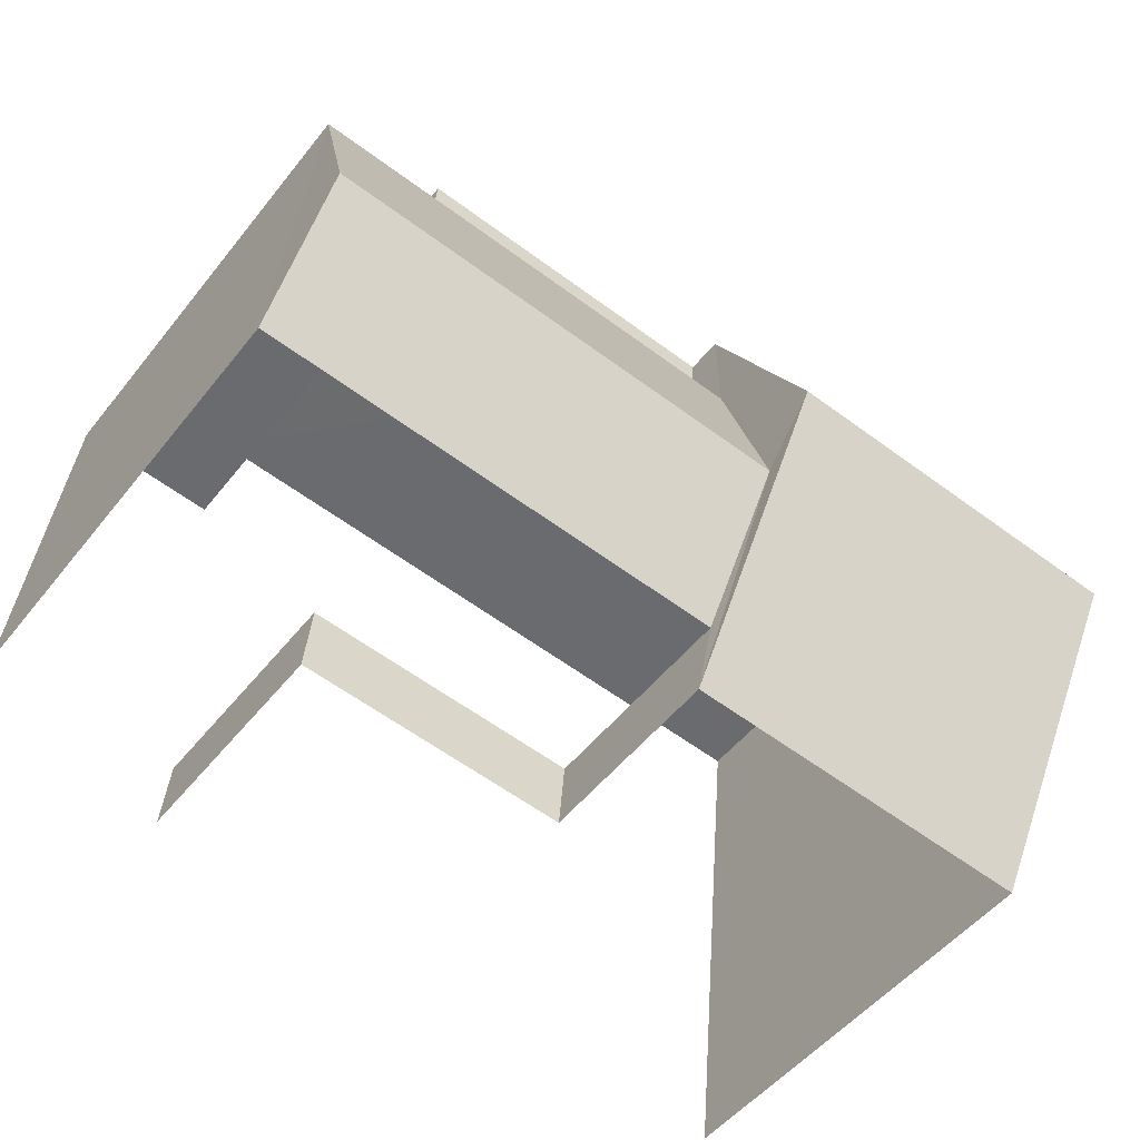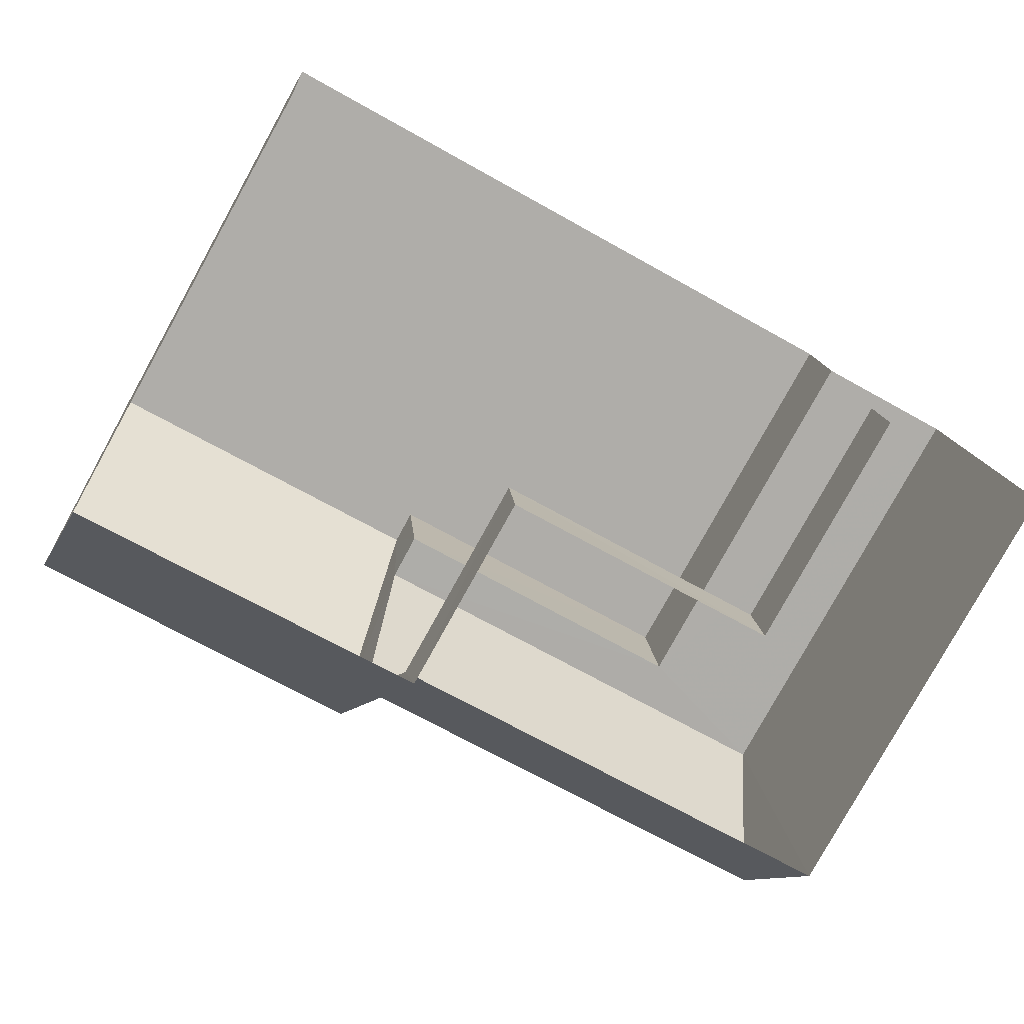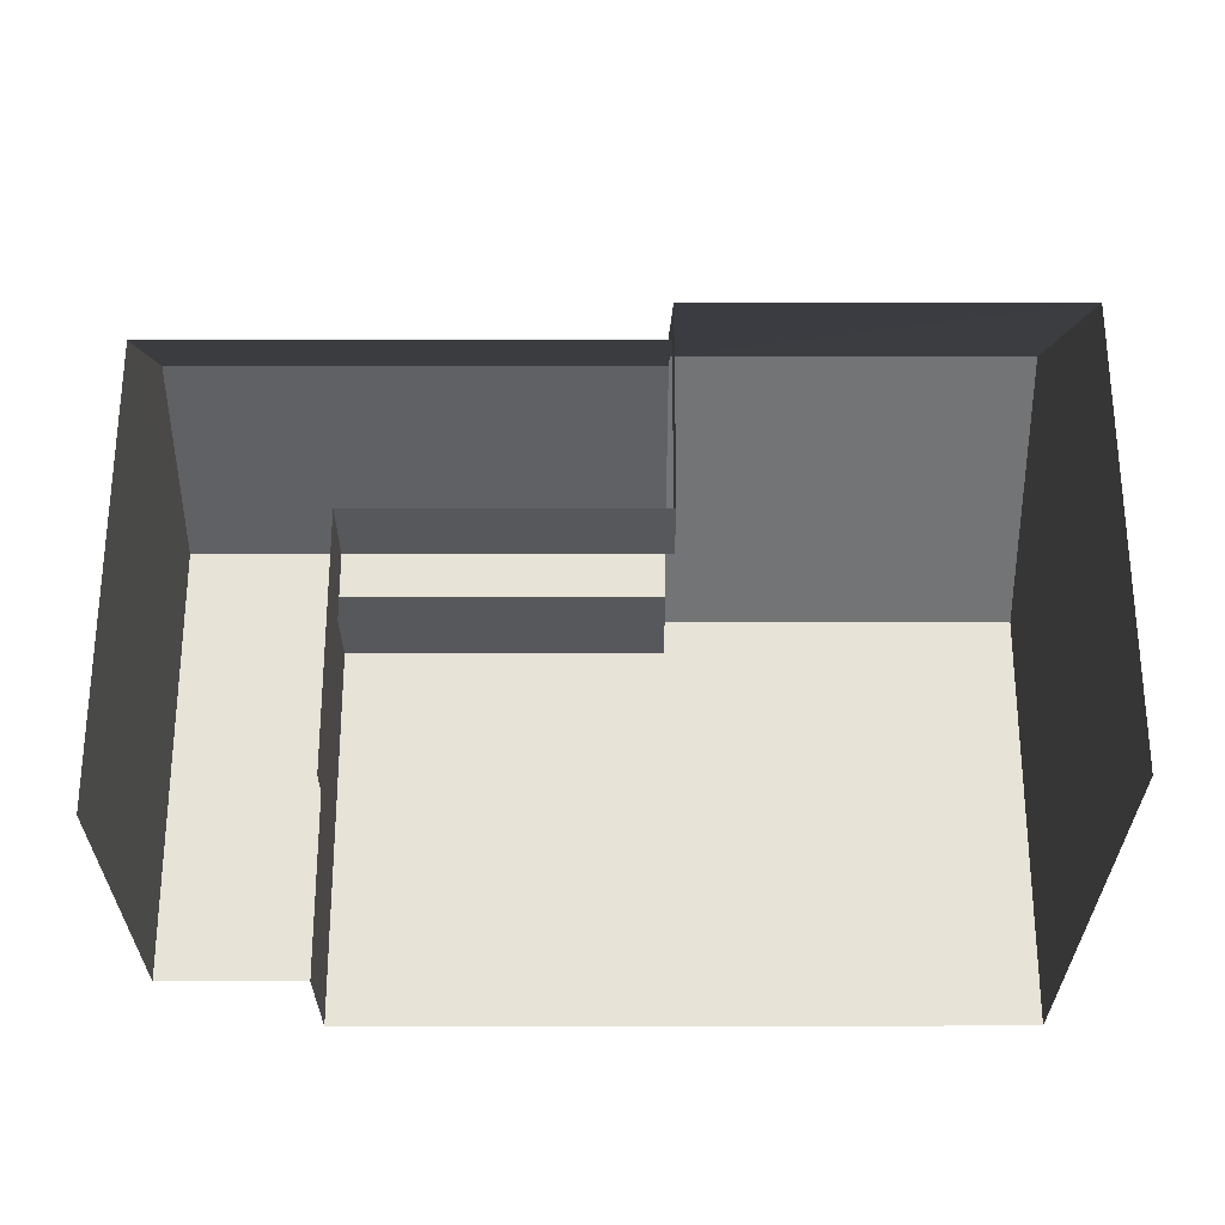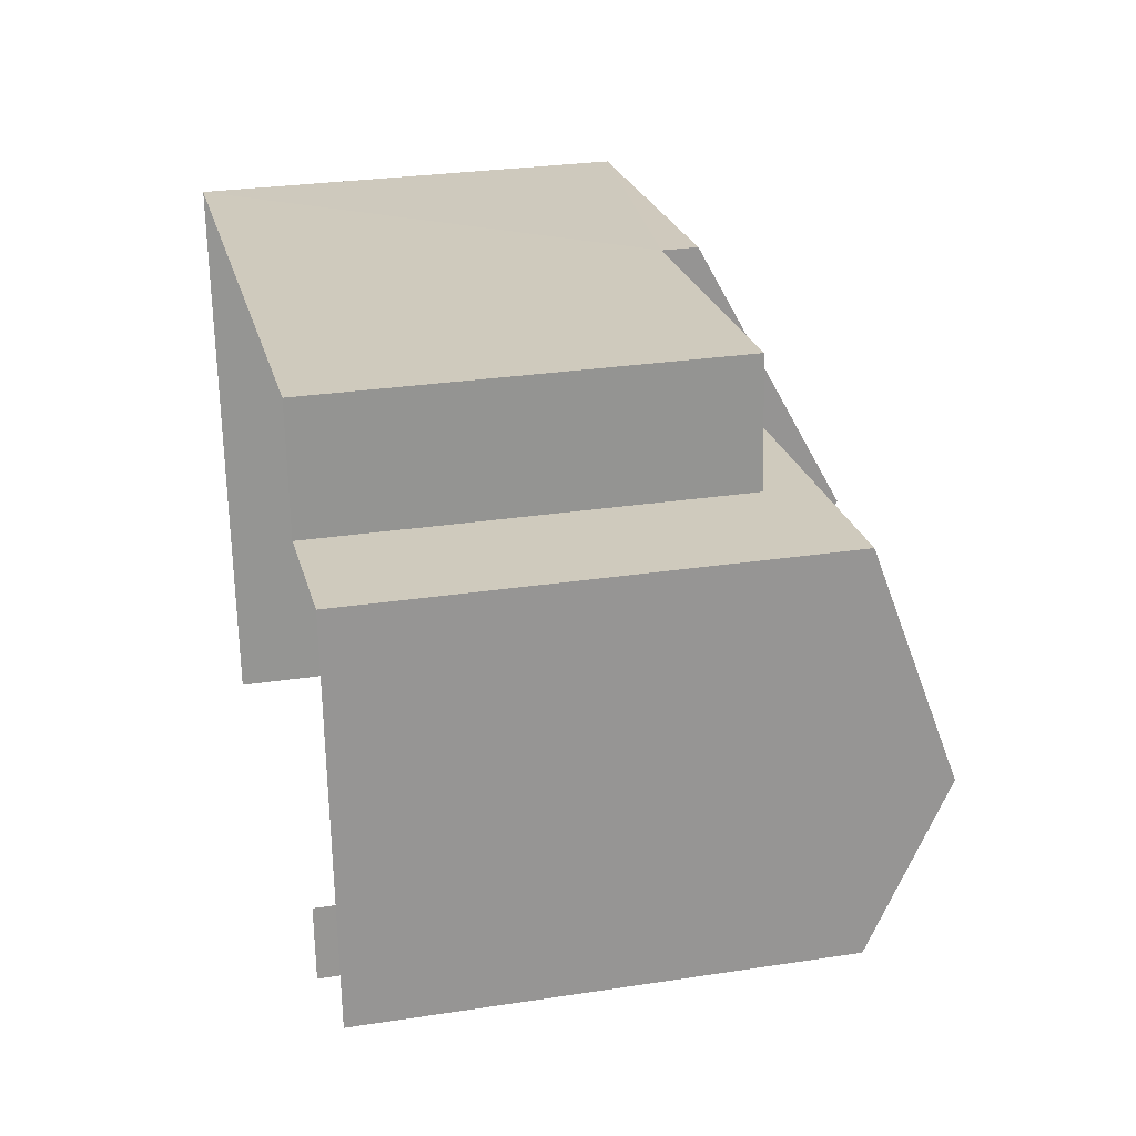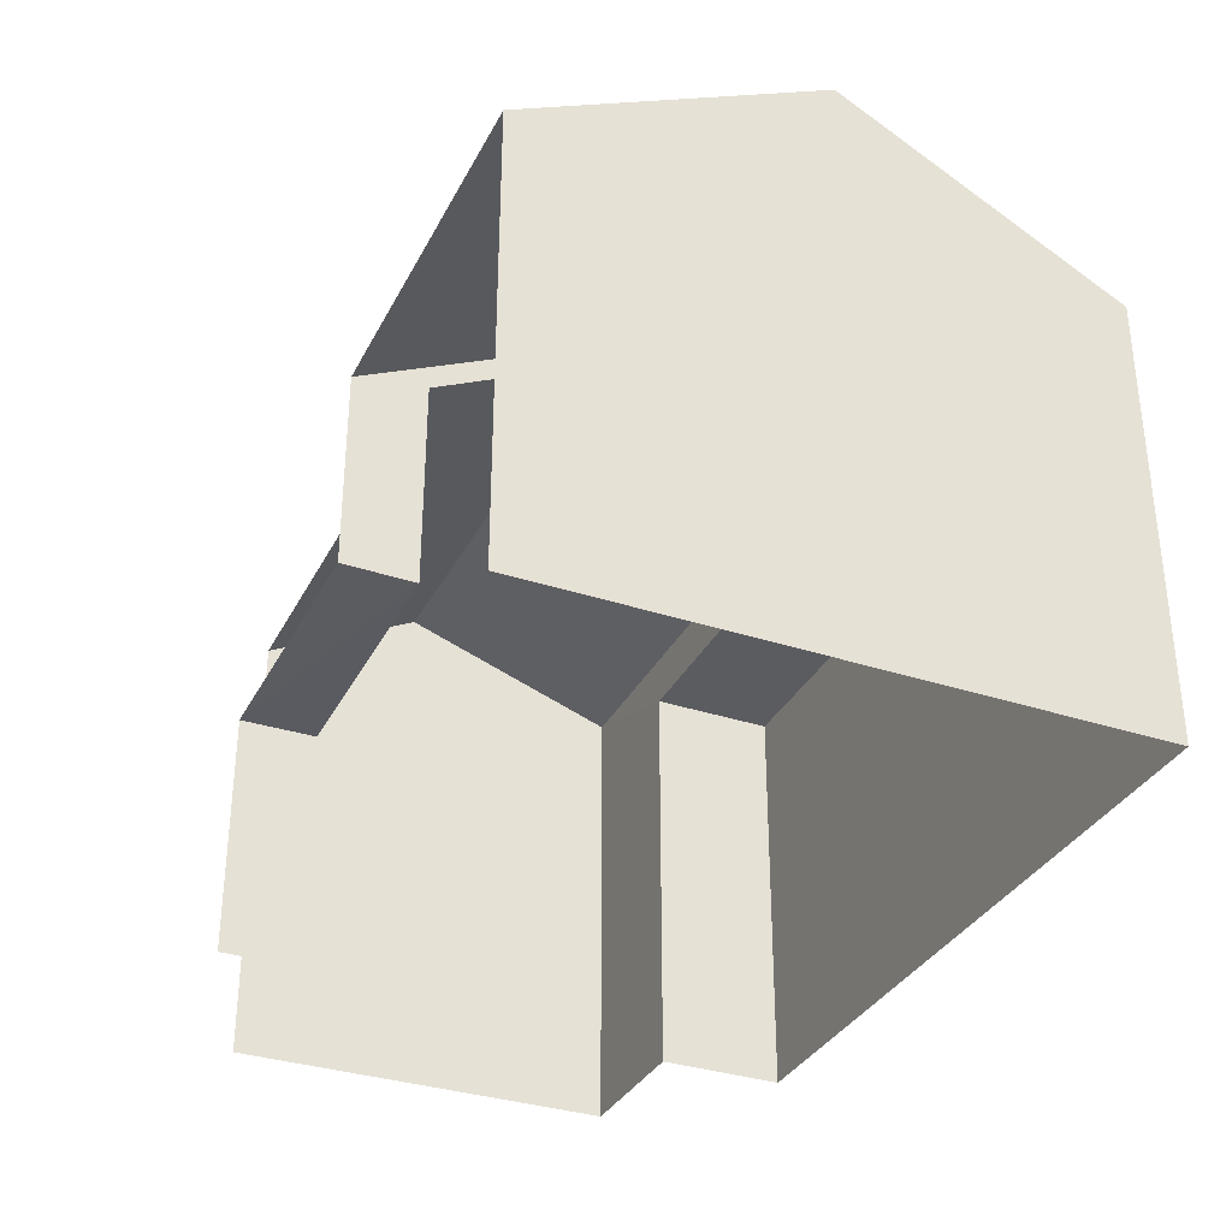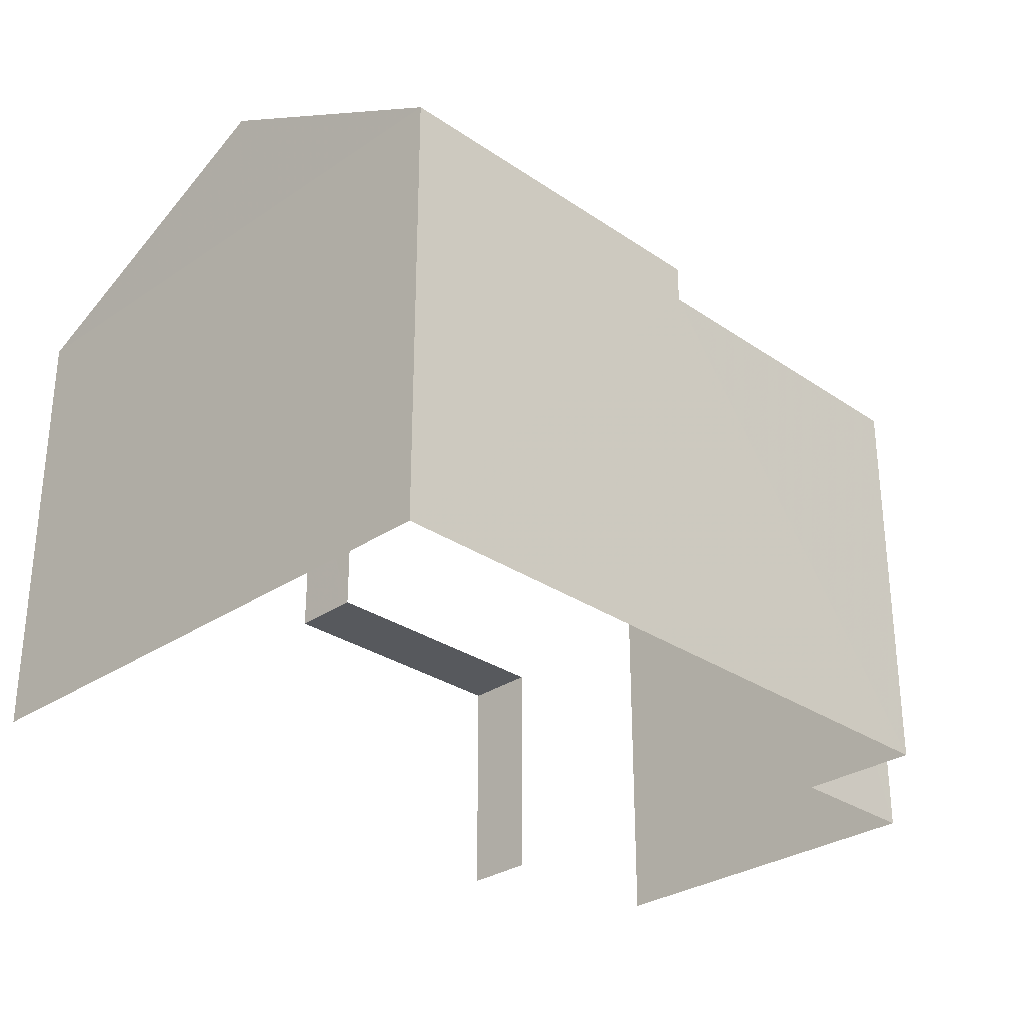
<metadata>
{"format":"obj","ext":"obj","renderer":"f3d","projection":"perspective","resolution":1024,"background":"white","views":[{"elev":-50.9,"azim":-37.0,"up":"+Y"},{"elev":-79.4,"azim":151.0,"up":"+Y"},{"elev":-28.2,"azim":-5.1,"up":"+Z"},{"elev":28.0,"azim":-103.1,"up":"+Y"},{"elev":-33.8,"azim":60.8,"up":"+Z"},{"elev":-29.6,"azim":129.8,"up":"+Z"}]}
</metadata>
<code>
v -2.21e+05 -1.254e+05 25.25
v -2.21e+05 -1.254e+05 25.25
v -2.21e+05 -1.254e+05 25.25
v -2.21e+05 -1.254e+05 25.25
v -2.21e+05 -1.254e+05 25.25
v -2.21e+05 -1.254e+05 25.25
v -2.21e+05 -1.254e+05 25.25
v -2.21e+05 -1.254e+05 25.25
v -2.21e+05 -1.254e+05 31.8
v -2.21e+05 -1.254e+05 31.8
v -2.21e+05 -1.254e+05 32.93
v -2.21e+05 -1.254e+05 32.93
v -2.21e+05 -1.254e+05 28.7
v -2.21e+05 -1.254e+05 28.7
v -2.21e+05 -1.254e+05 28.7
v -2.21e+05 -1.254e+05 28.7
v -2.21e+05 -1.254e+05 33.74
v -2.21e+05 -1.254e+05 31.62
v -2.21e+05 -1.254e+05 31.62
v -2.21e+05 -1.254e+05 33.74
v -2.21e+05 -1.254e+05 31.8
v -2.21e+05 -1.254e+05 31.8
v -2.21e+05 -1.254e+05 31.62
v -2.21e+05 -1.254e+05 31.62
v -2.21e+05 -1.254e+05 31.09
v -2.21e+05 -1.254e+05 31.09
v -2.21e+05 -1.254e+05 31.09
v -2.21e+05 -1.254e+05 31.09
f 1 2 3
f 3 2 4
f 5 4 6
f 2 7 8
f 6 4 8
f 4 2 8
f 3 16 21
f 21 16 22
f 3 4 16
f 22 16 13
f 24 15 6
f 6 15 5
f 24 23 15
f 5 15 14
f 9 10 11
f 12 9 11
f 13 14 15
f 13 16 14
f 17 18 19
f 20 17 19
f 12 11 21
f 22 12 21
f 20 23 24
f 17 20 24
f 25 26 27
f 28 25 27
f 28 27 7
f 2 28 7
f 26 25 19
f 9 20 19
f 20 12 23
f 23 13 15
f 12 22 23
f 23 22 13
f 9 12 20
f 25 9 19
f 1 3 10
f 10 21 11
f 10 3 21
f 7 26 8
f 8 26 18
f 7 27 26
f 18 26 19
f 4 5 14
f 16 4 14
f 2 1 28
f 1 10 28
f 28 9 25
f 28 10 9
f 24 6 18
f 24 18 17
f 6 8 18

</code>
